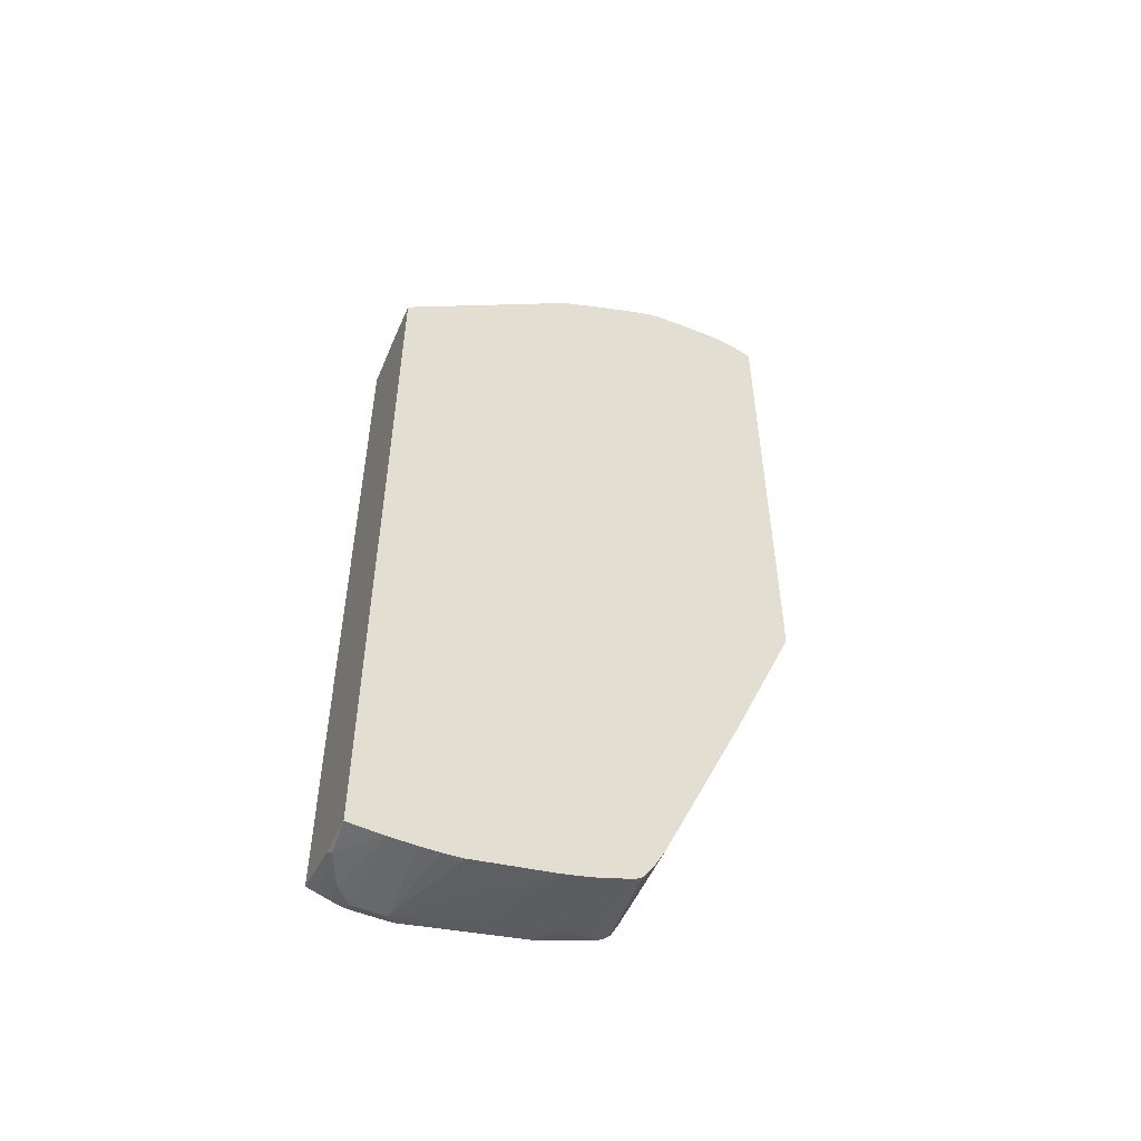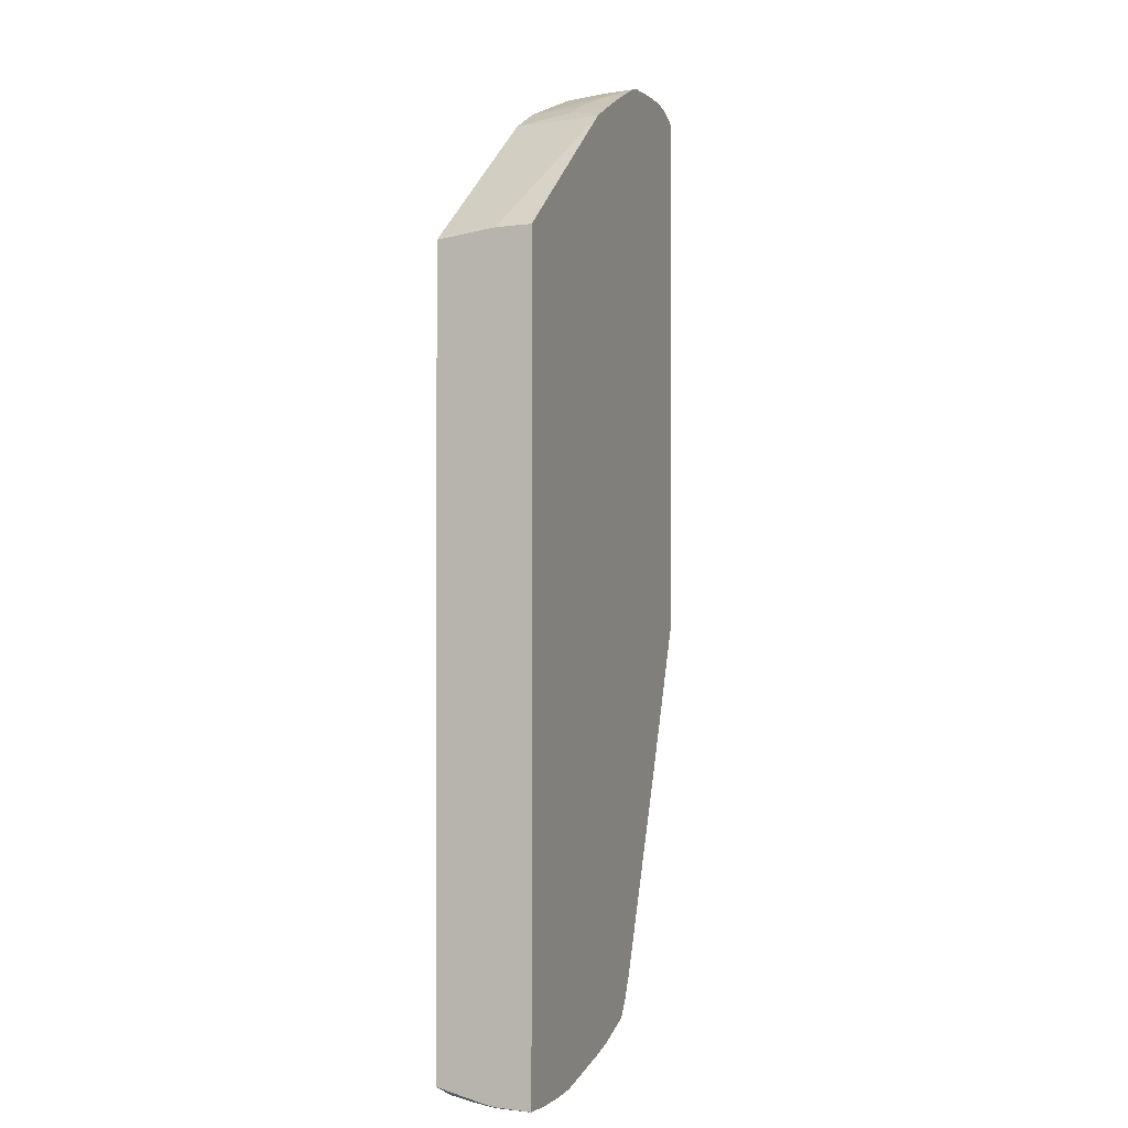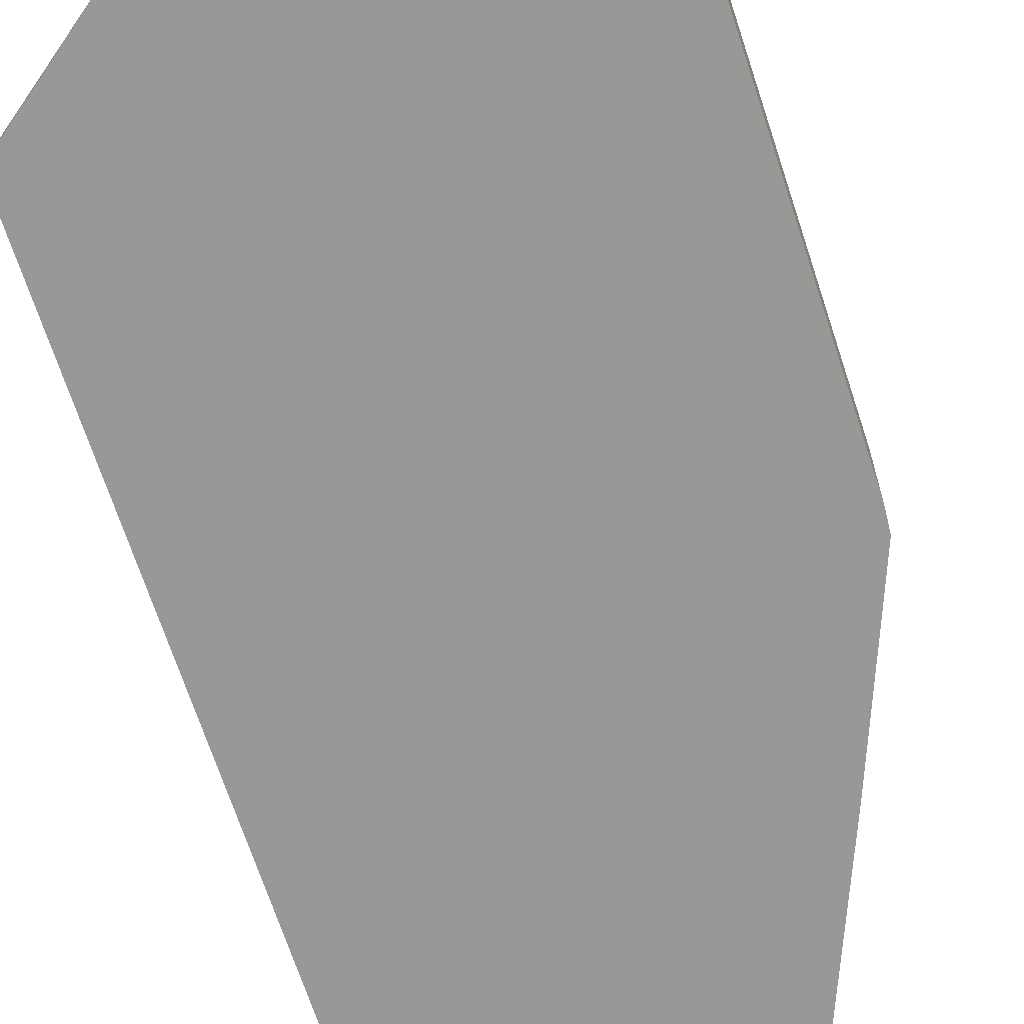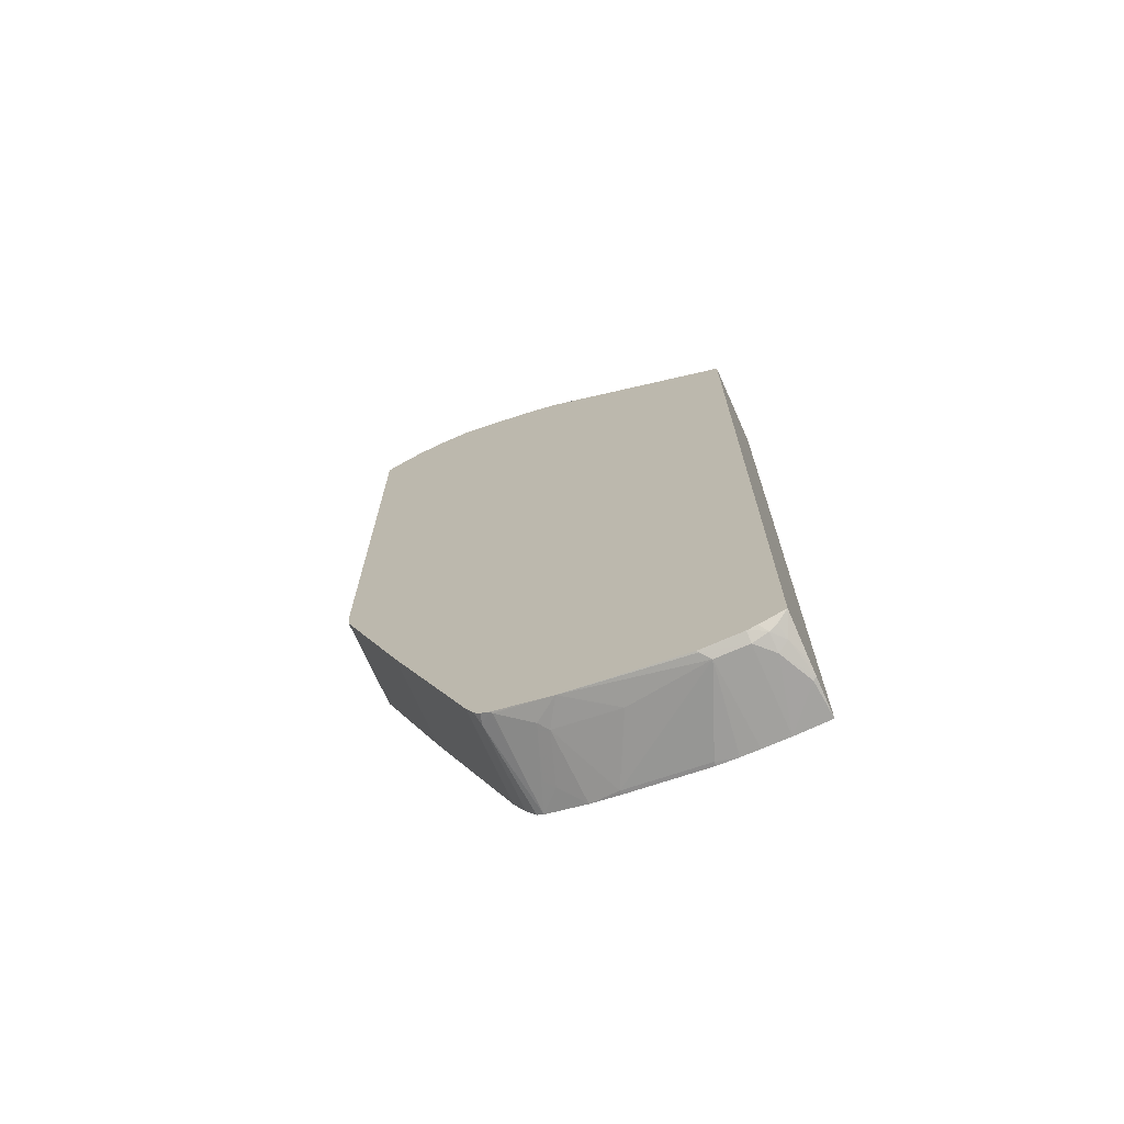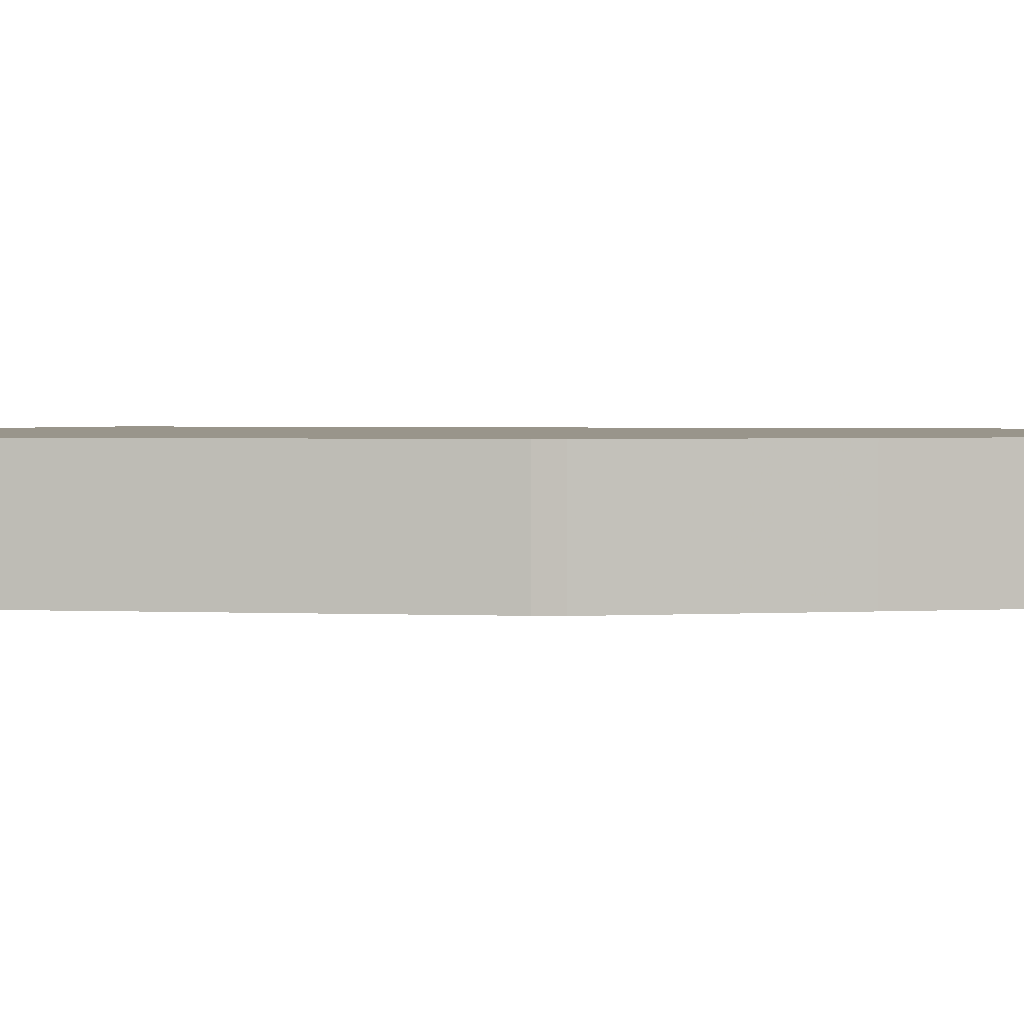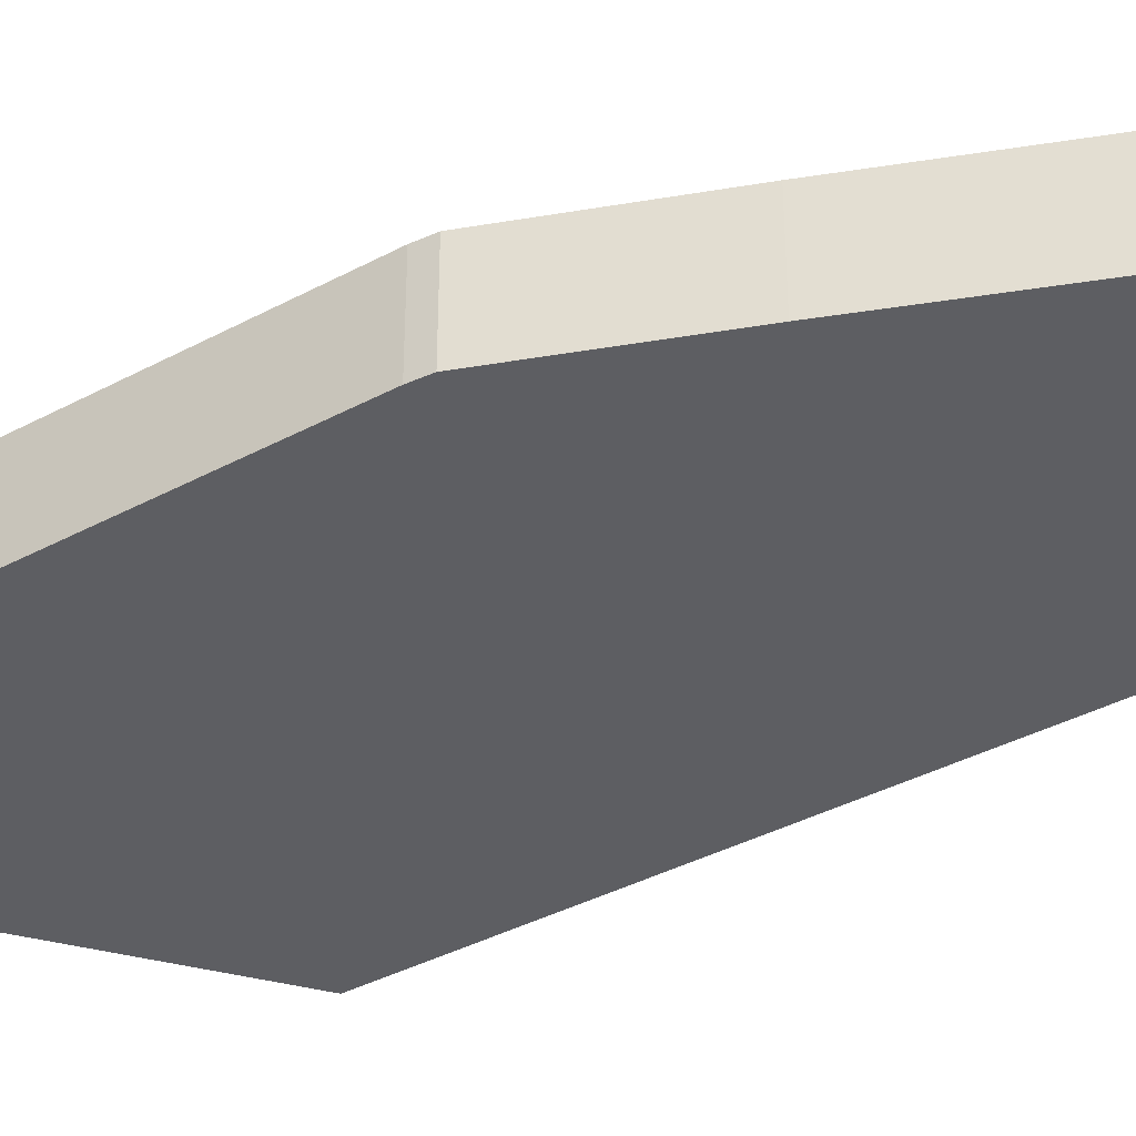
<metadata>
{"format":"obj","ext":"obj","renderer":"f3d","projection":"perspective","resolution":1024,"background":"white","views":[{"elev":-53.6,"azim":-23.6,"up":"+Z"},{"elev":-1.2,"azim":-69.7,"up":"+Z"},{"elev":-68.4,"azim":18.1,"up":"+Y"},{"elev":-71.0,"azim":-156.1,"up":"+Z"},{"elev":2.2,"azim":99.4,"up":"+Y"},{"elev":-38.8,"azim":123.9,"up":"+Y"}]}
</metadata>
<code>
v 0.25 -0.05752 0.5373
v 0.25 -0.01854 0.5314
v 0.2365 -0.01182 0.5381
v 0.2395 -0.04435 0.5411
v 0.2279 -0.05752 0.5473
v 0.25 -0.05752 -0.04994
v 0.25 0.0371 0.5225
v 0.2306 0.03548 0.5322
v 0.2217 0.008863 0.5411
v 0.2129 -0.01774 0.55
v 0.2086 -0.05752 0.5509
v 0.2484 -0.05752 -0.07091
v 0.25 0.04618 -0.04994
v 0.25 0.04618 0.5203
v 0.2285 0.04618 0.5301
v 0.204 0.04435 0.5411
v 0.1952 0.01774 0.55
v 0.1909 -0.05752 0.5522
v 0.2484 0.04618 -0.07091
v 0.2129 -0.05752 -0.1597
v 0.2058 0.04618 0.5393
v 0.172 0.04618 0.5446
v 0.1774 0.03548 0.55
v 0.2031 0.04618 0.5402
v 0.1618 -0.05752 0.5522
v 0.2129 0.04618 -0.1597
v 0.1774 -0.05752 -0.2483
v 0.1366 0.04618 0.5446
v 0.1419 0.03548 0.55
v 0.1242 -0.01774 0.55
v 0.1199 -0.05752 0.55
v 0.1774 0.04618 -0.2483
v 0.08869 -0.05752 -0.4612
v 0.0532 0.04618 0.5144
v 0.08869 0.01774 0.5322
v 0.07096 -0.03548 0.5322
v 0.1048 -0.05752 0.5466
v 0.08869 0.04618 -0.4612
v 0.07686 -0.05752 -0.4849
v 0.04849 0.04618 0.5122
v 0.03547 -0.01774 0.5144
v 0.07096 -0.05752 0.5322
v 0.03063 -0.05752 0.5133
v 0.07686 0.03548 -0.4849
v 0.08042 0.04618 -0.4778
v 0.07544 -0.05752 -0.4877
v 0.005923 0.04618 0.4909
v 0.02364 -0.01774 0.5086
v 0.02168 -0.05752 0.5089
v 0.06388 0.04618 -0.491
v 0.07329 0.04618 -0.4853
v 0.06434 -0.05752 -0.5043
v 0.05749 -0.05752 -0.5089
v -0.01682 -0.05752 0.4893
v 0.01186 -0.01774 0.5026
v -0.2166 0.04618 0.3263
v -0.01376 -0.05752 0.4912
v 0.06206 0.04435 -0.4923
v 3.112e-05 0.04618 -0.5144
v 0.01346 -0.05752 -0.5244
v 0.03547 -0.03548 -0.5144
v 0.04434 -0.0266 -0.51
v 0.02657 0.02661 -0.51
v -0.2166 -0.01774 0.3352
v -0.2166 -0.05651 0.3362
v -0.2166 -0.05752 0.3362
v -0.2166 0.04618 -0.5329
v 0.01771 0.01774 -0.5144
v -0.05323 0.01774 -0.5322
v -0.1419 0.03548 -0.55
v -0.1331 0.04435 -0.5456
v -0.1312 0.04618 -0.5442
v -0.01774 -0.05752 -0.5322
v -0.01774 -0.05322 -0.5322
v -0.2166 -0.05752 -0.55
v -0.1884 0.04618 -0.5421
v -0.1951 0.03769 -0.5456
v -0.204 0.03991 -0.5411
v -0.207 0.02365 -0.544
v -0.2166 -0.002181 -0.545
v -0.03546 -0.01774 -0.5322
v -0.1064 -0.05322 -0.55
v -0.1285 -0.05752 -0.5516
v -0.1484 -0.05752 -0.5522
v -0.1774 0.03548 -0.55
v -0.1774 0.04618 -0.5446
v -0.1385 0.04618 -0.5446
v -0.1064 -0.05752 -0.55
v -0.2166 -0.05692 -0.55
v -0.1774 -0.05752 -0.5522
v -0.1795 0.04618 -0.5443
v -0.1951 0.01774 -0.55
v -0.2166 -0.01588 -0.5482
v -0.2129 -0.01774 -0.55
f 47 56 54
f 53 61 62
f 48 55 57
f 48 57 49
f 50 53 58
f 50 58 59
f 53 60 61
f 47 55 48
f 56 75 66
f 54 65 66
f 53 63 58
f 54 57 55
f 54 56 64
f 54 64 65
f 56 67 80
f 56 80 93
f 56 93 89
f 47 54 55
f 56 89 75
f 53 62 63
f 44 53 50
f 36 41 43
f 44 46 52
f 29 36 30
f 56 66 65
f 29 34 35
f 30 37 31
f 30 36 37
f 33 39 44
f 33 44 38
f 34 40 41
f 34 41 36
f 36 42 37
f 36 43 42
f 38 44 45
f 39 46 44
f 40 47 48
f 40 48 41
f 41 48 43
f 43 48 49
f 44 50 51
f 44 51 45
f 44 52 53
f 56 65 64
f 73 88 82
f 59 63 68
f 71 86 87
f 71 87 72
f 73 82 74
f 75 89 90
f 76 91 77
f 77 79 78
f 77 91 85
f 77 85 92
f 77 92 79
f 79 92 93
f 79 93 80
f 82 88 83
f 85 90 92
f 85 91 86
f 89 94 90
f 89 93 94
f 90 94 92
f 92 94 93
f 29 35 36
f 71 85 86
f 70 85 71
f 70 90 85
f 70 84 90
f 59 68 69
f 59 69 70
f 59 70 71
f 59 71 72
f 60 68 61
f 60 73 74
f 60 74 68
f 61 68 63
f 61 63 62
f 58 63 59
f 67 76 77
f 67 78 79
f 67 79 80
f 68 74 81
f 68 81 69
f 69 81 70
f 70 81 74
f 70 74 82
f 70 82 83
f 70 83 84
f 67 77 78
f 28 34 29
f 34 36 35
f 27 33 38
f 1 46 39
f 1 39 33
f 1 33 27
f 1 27 20
f 1 20 12
f 1 12 6
f 1 6 13
f 1 13 14
f 1 14 7
f 1 7 2
f 2 7 3
f 3 8 9
f 3 9 10
f 3 10 4
f 3 7 8
f 4 10 5
f 5 10 11
f 6 12 19
f 6 19 13
f 1 52 46
f 1 53 52
f 1 60 53
f 1 73 60
f 27 38 32
f 1 2 3
f 1 3 4
f 1 5 11
f 1 11 18
f 1 18 25
f 1 25 31
f 1 31 37
f 1 37 42
f 7 14 8
f 1 42 43
f 1 49 57
f 1 57 54
f 1 54 66
f 1 66 75
f 1 75 90
f 1 90 84
f 1 84 83
f 1 83 88
f 1 88 73
f 1 43 49
f 8 15 16
f 1 4 5
f 8 14 15
f 13 28 22
f 13 22 24
f 13 24 21
f 13 21 15
f 13 15 14
f 15 21 16
f 16 22 23
f 16 23 17
f 16 21 24
f 16 24 22
f 17 23 18
f 18 23 29
f 18 29 25
f 20 27 32
f 20 32 26
f 22 28 29
f 25 29 30
f 25 30 31
f 8 16 9
f 13 34 28
f 13 40 34
f 22 29 23
f 13 56 47
f 13 47 40
f 10 17 18
f 10 18 11
f 10 16 17
f 12 20 26
f 12 26 19
f 13 19 26
f 13 26 32
f 13 32 38
f 13 38 45
f 9 16 10
f 13 67 56
f 13 51 50
f 13 50 59
f 13 59 72
f 13 72 87
f 13 87 86
f 13 86 91
f 13 45 51
f 13 91 76
f 13 76 67

</code>
